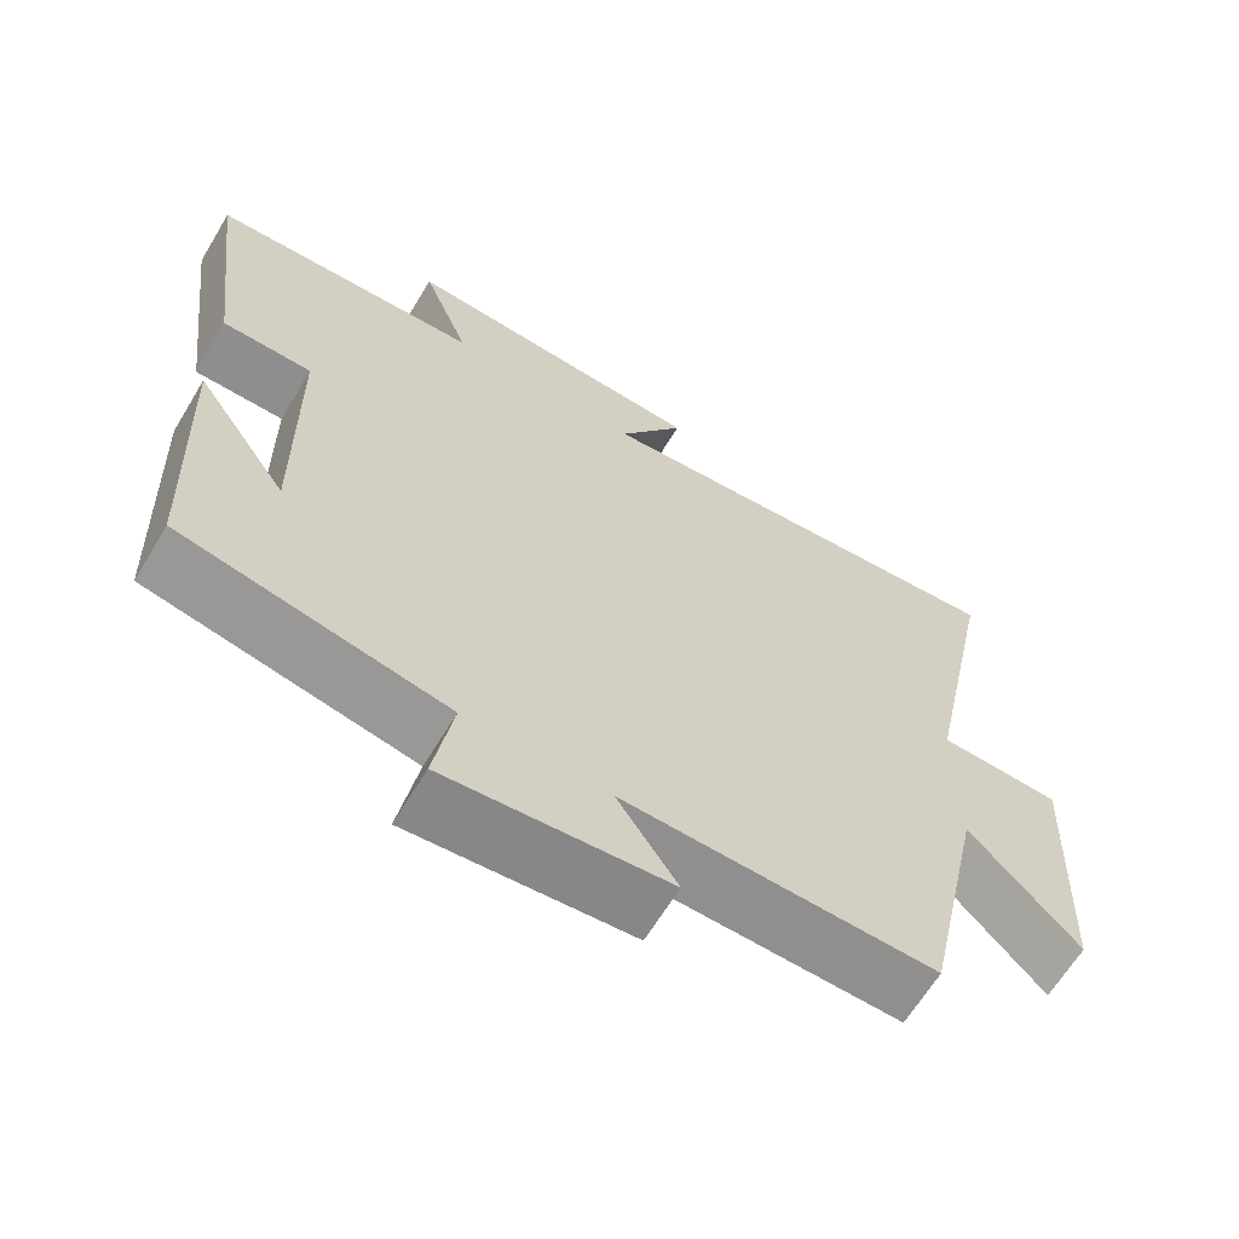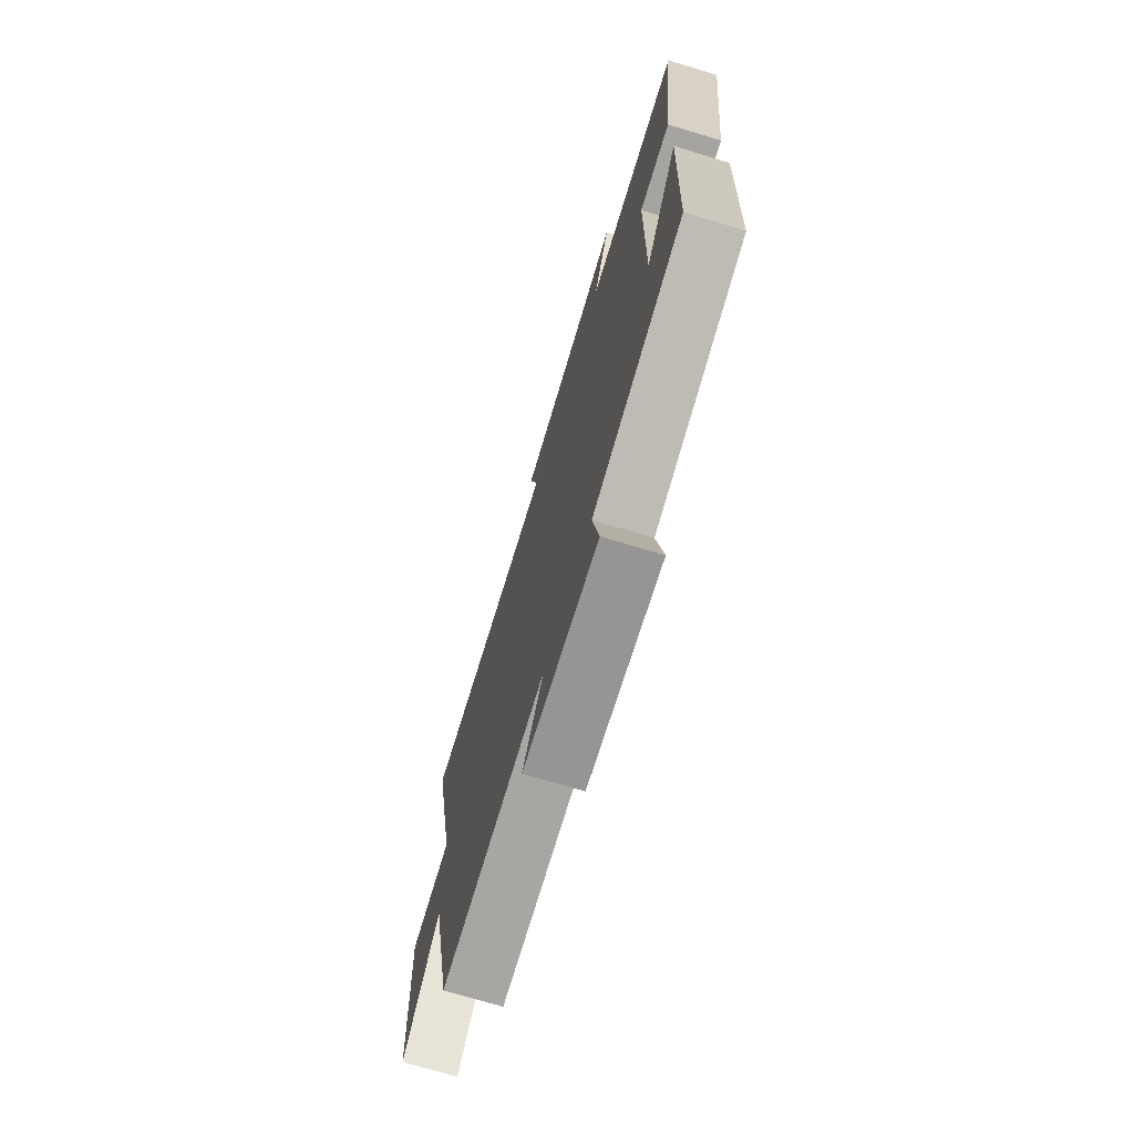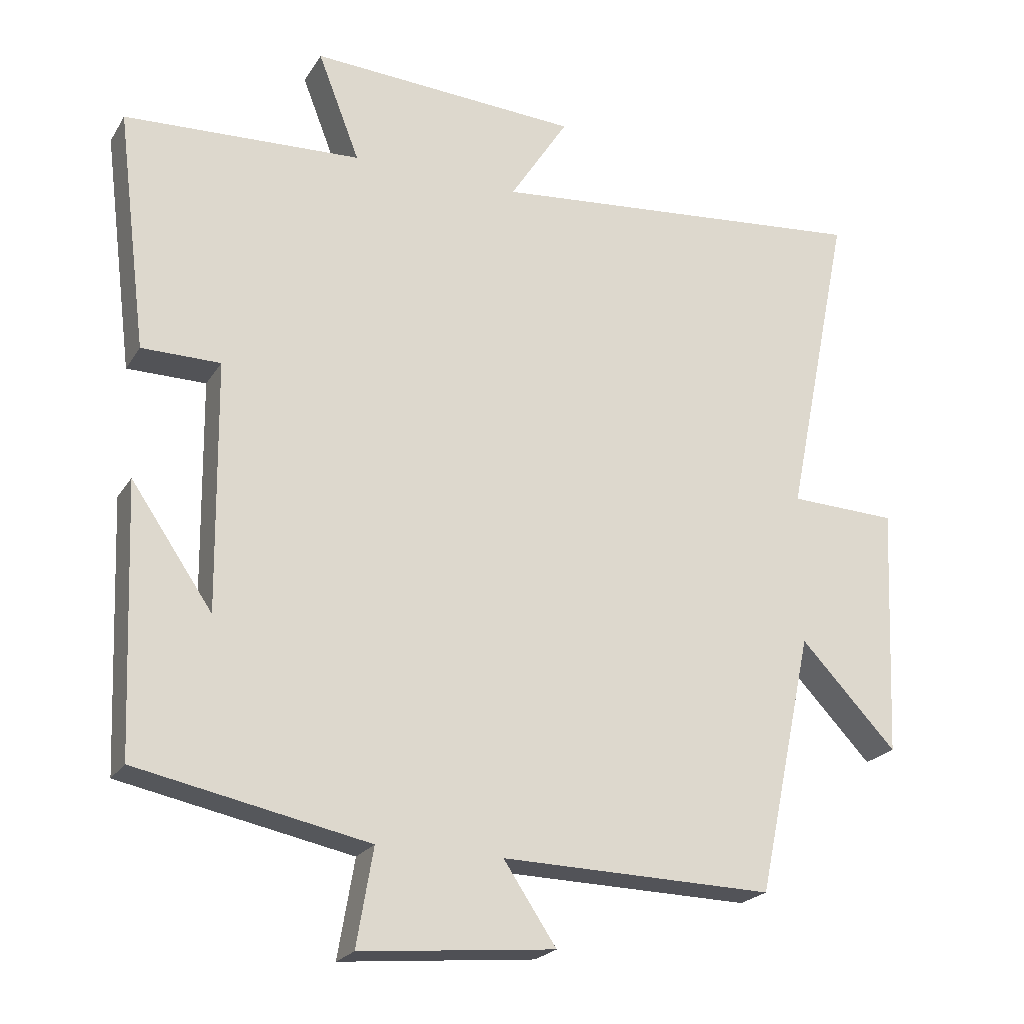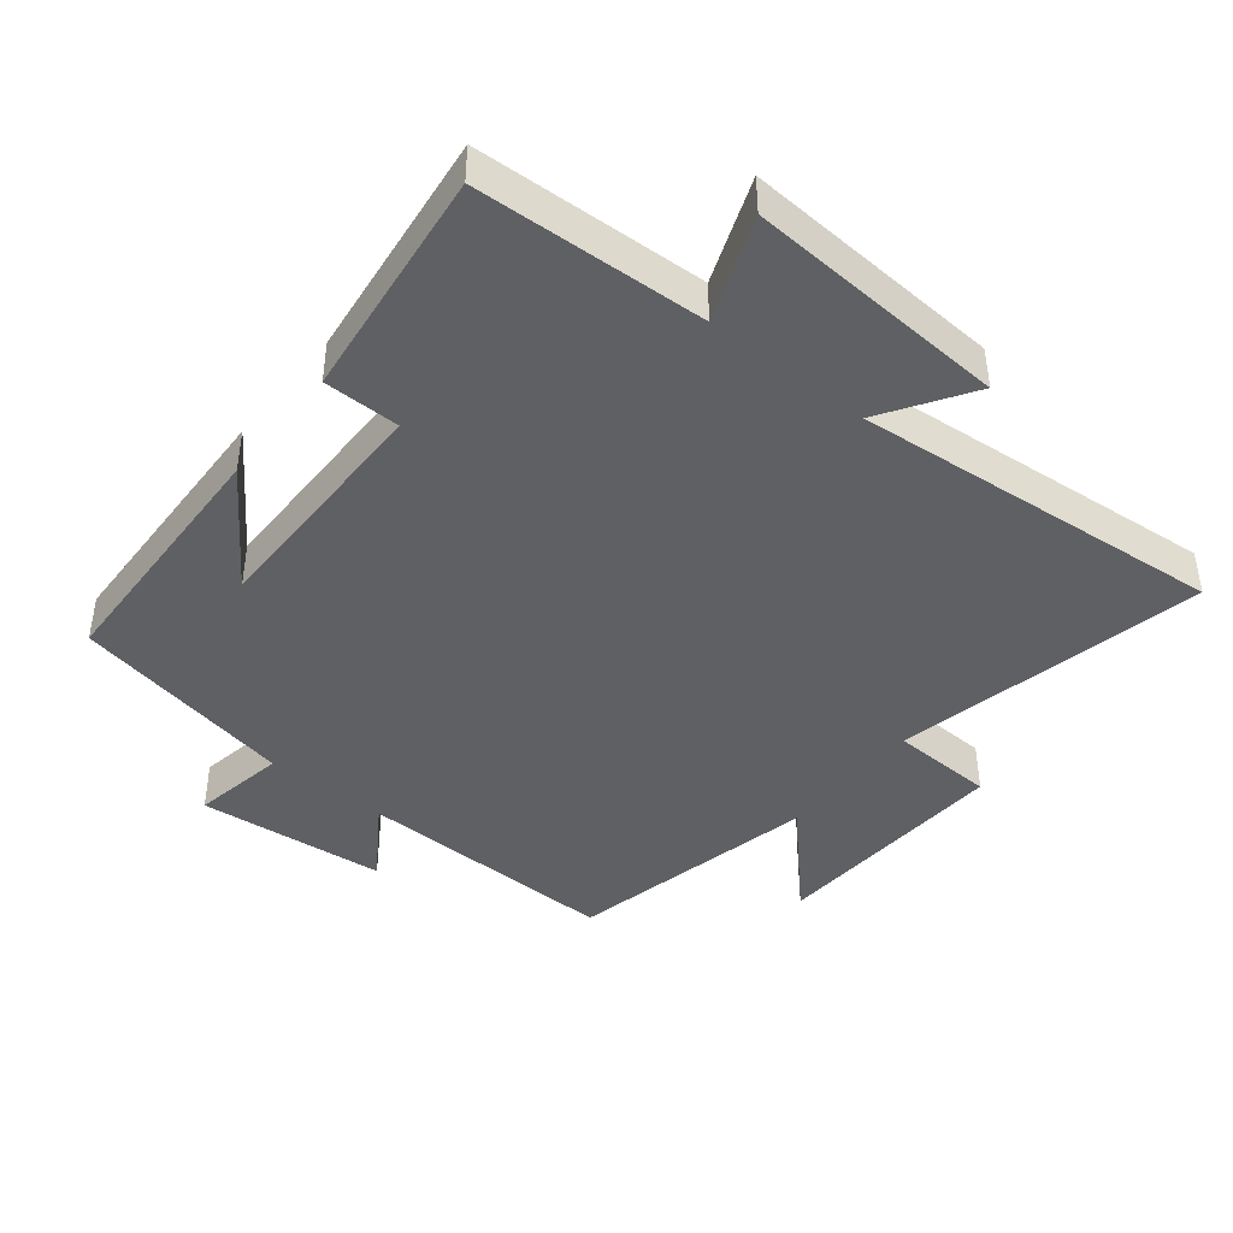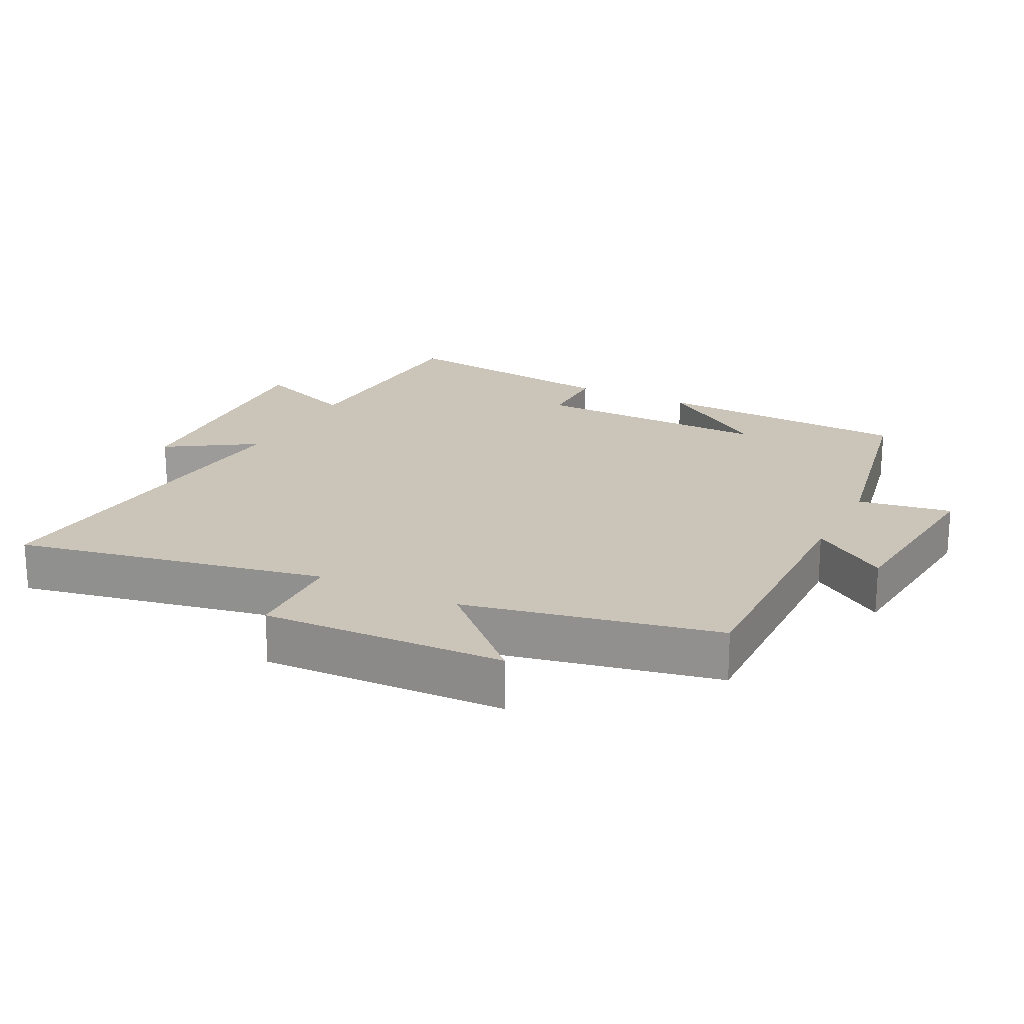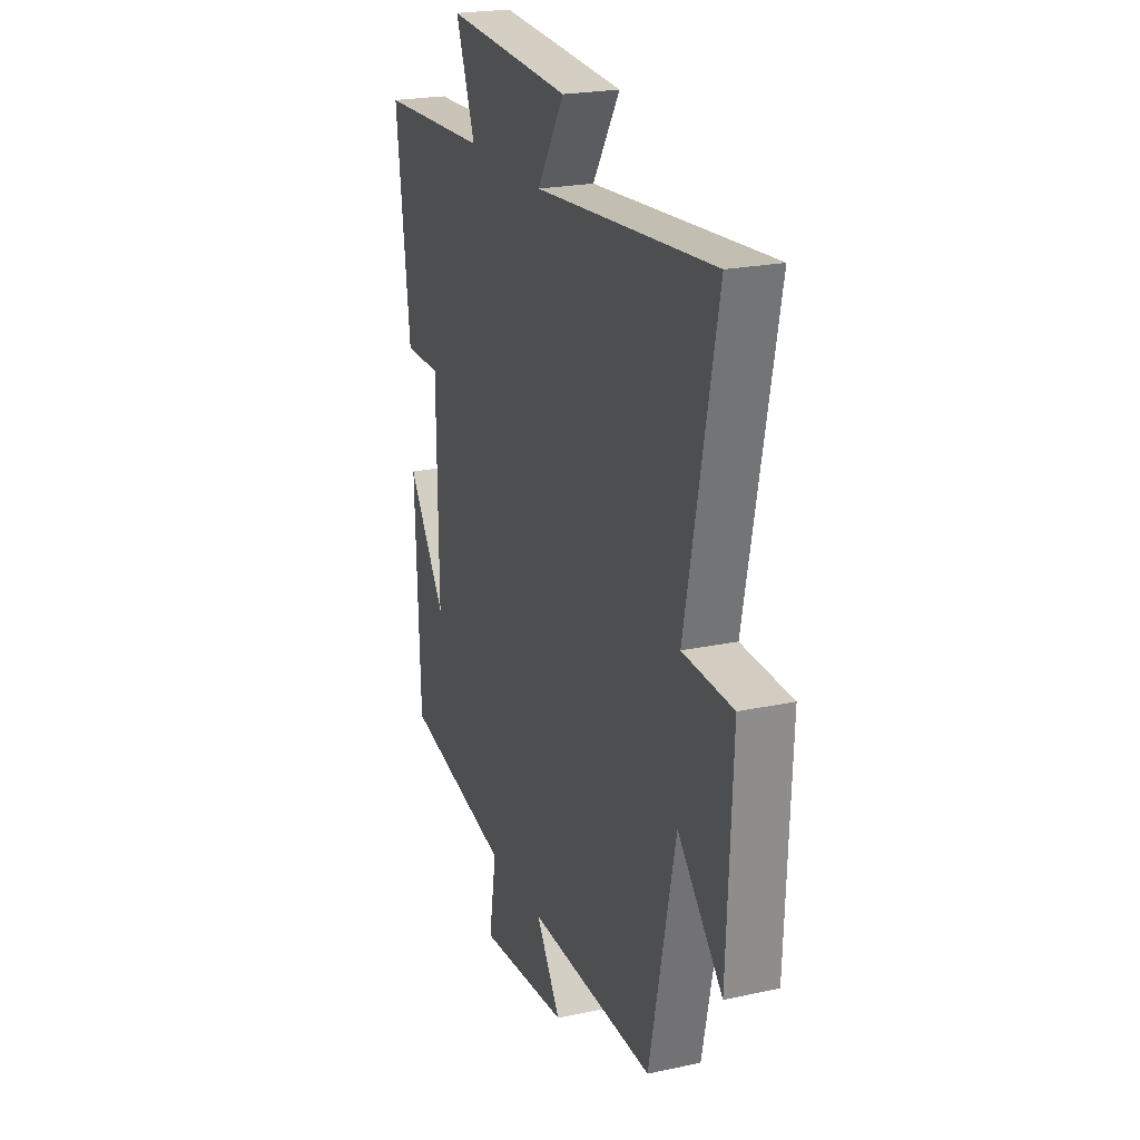
<metadata>
{"format":"obj","ext":"obj","renderer":"f3d","projection":"perspective","resolution":1024,"background":"white","views":[{"elev":-64.8,"azim":-31.1,"up":"+Z"},{"elev":-72.9,"azim":-106.8,"up":"+Z"},{"elev":-22.1,"azim":-23.6,"up":"+Z"},{"elev":-42.5,"azim":-38.8,"up":"+Y"},{"elev":20.5,"azim":117.1,"up":"+Y"},{"elev":22.4,"azim":69.6,"up":"+Z"}]}
</metadata>
<code>
v -0.543 0.07 0.485
v -0.202 0.07 0.5
v -0.262 0.07 0.655
v 0.126 0.07 0.631
v 0.042 0.07 0.5
v 0.594 0.07 0.549
v 0.5 0.07 0.088
v 0.654 0.07 0.082
v 0.638 0.07 -0.28
v 0.5 0.07 -0.134
v 0.42 0.07 -0.509
v 0.028 0.07 -0.5
v 0.104 0.07 -0.614
v -0.176 0.07 -0.64
v -0.152 0.07 -0.5
v -0.485 0.07 -0.432
v -0.5 0.07 -0.048
v -0.383 0.07 -0.219
v -0.387 0.07 0.139
v -0.5 0.07 0.14
v -0.543 0 0.485
v -0.202 0 0.5
v -0.262 0 0.655
v 0.126 0 0.631
v 0.042 0 0.5
v 0.594 0 0.549
v 0.5 0 0.088
v 0.654 0 0.082
v 0.638 0 -0.28
v 0.5 0 -0.134
v 0.42 0 -0.509
v 0.028 0 -0.5
v 0.104 0 -0.614
v -0.176 0 -0.64
v -0.152 0 -0.5
v -0.485 0 -0.432
v -0.5 0 -0.048
v -0.383 0 -0.219
v -0.387 0 0.139
v -0.5 0 0.14
f 19 20 1 2
f 18 19 2
f 16 17 18
f 15 16 18
f 15 18 2
f 12 13 14 15
f 12 15 2
f 10 11 12 2
f 7 8 9 10
f 7 10 2 3
f 5 6 7
f 5 7 3
f 3 4 5
f 22 21 40 39
f 22 39 38
f 38 37 36
f 38 36 35
f 22 38 35
f 35 34 33 32
f 22 35 32
f 22 32 31 30
f 30 29 28 27
f 23 22 30 27
f 27 26 25
f 23 27 25
f 25 24 23
f 1 21 22 2
f 2 22 23 3
f 3 23 24 4
f 4 24 25 5
f 5 25 26 6
f 6 26 27 7
f 7 27 28 8
f 8 28 29 9
f 9 29 30 10
f 10 30 31 11
f 11 31 32 12
f 12 32 33 13
f 13 33 34 14
f 14 34 35 15
f 15 35 36 16
f 16 36 37 17
f 17 37 38 18
f 18 38 39 19
f 19 39 40 20
f 20 40 21 1

</code>
